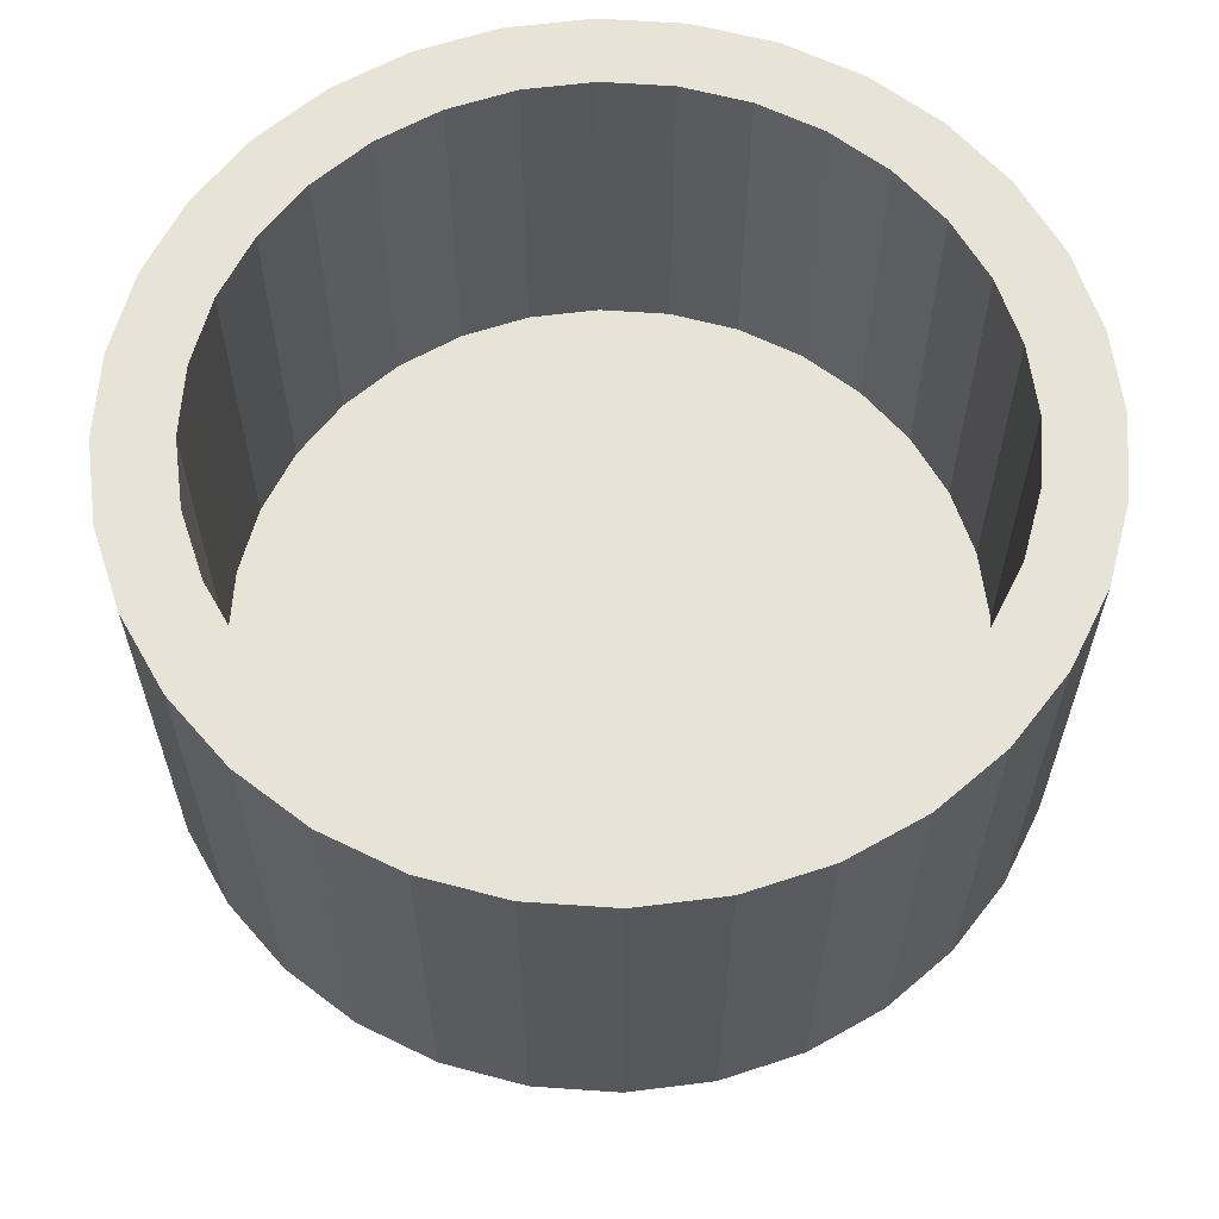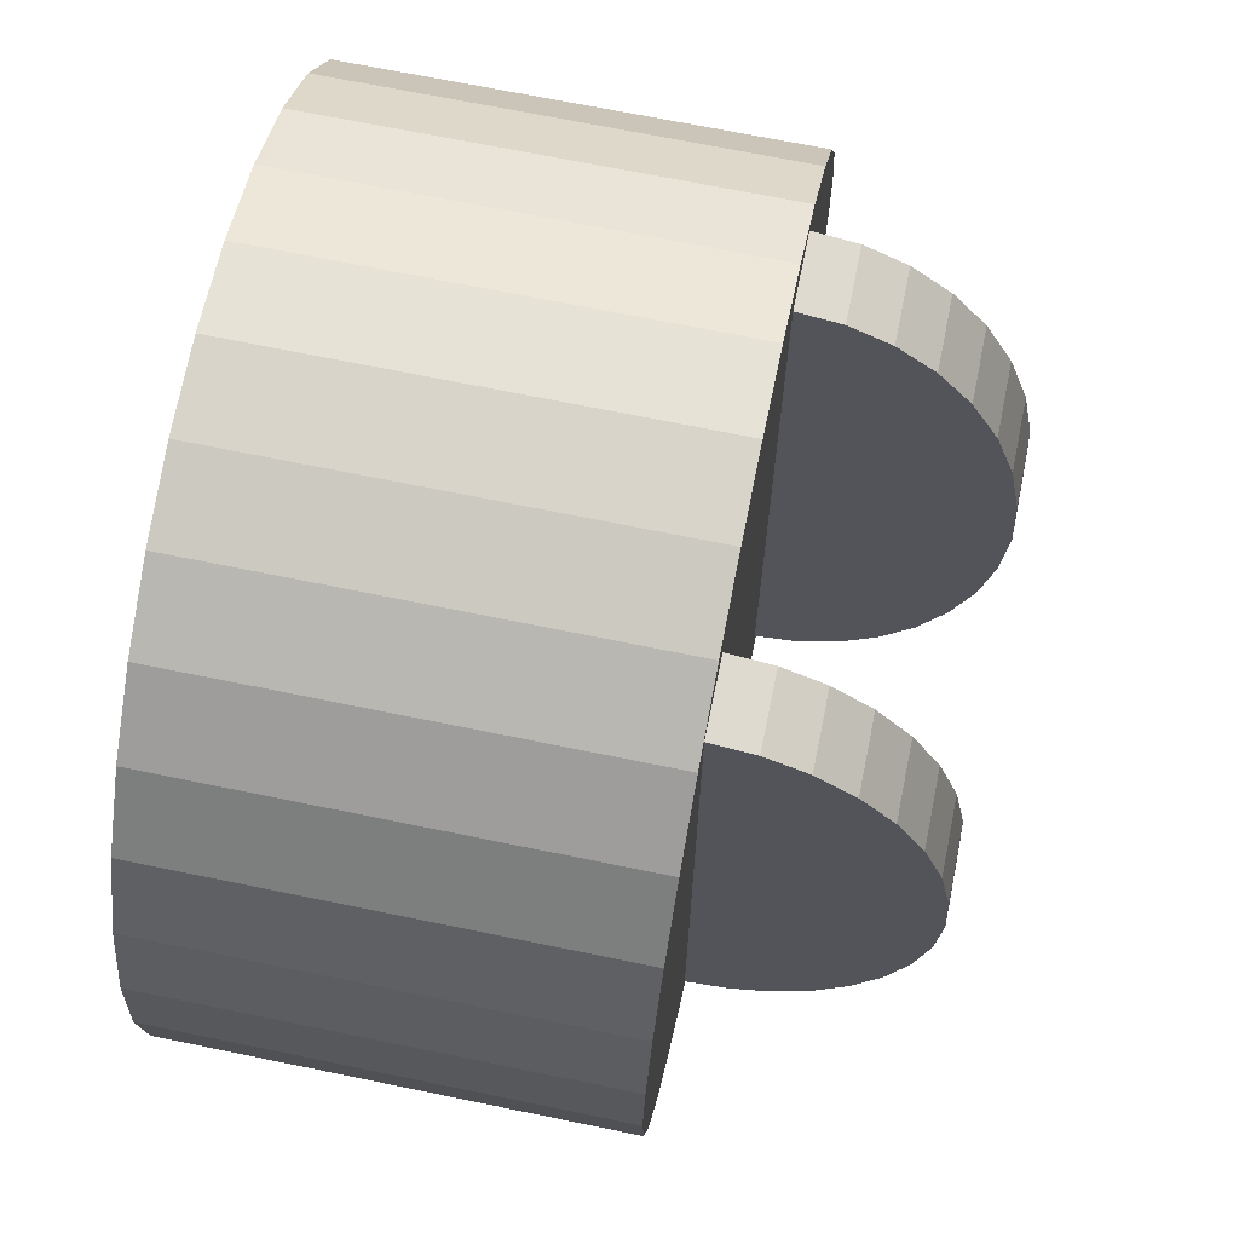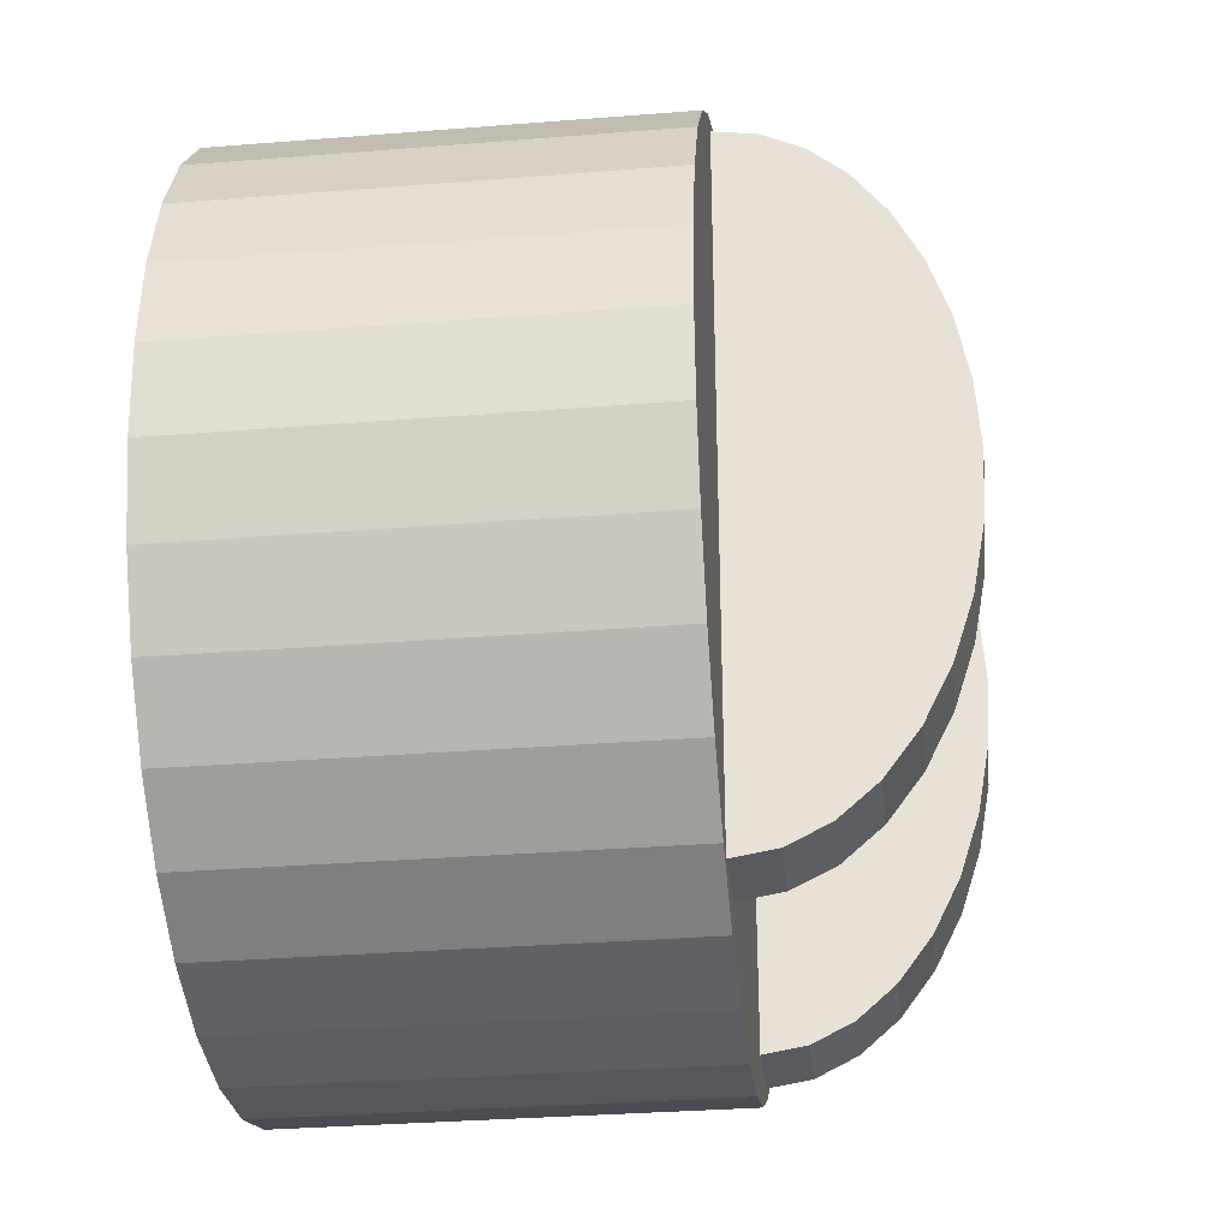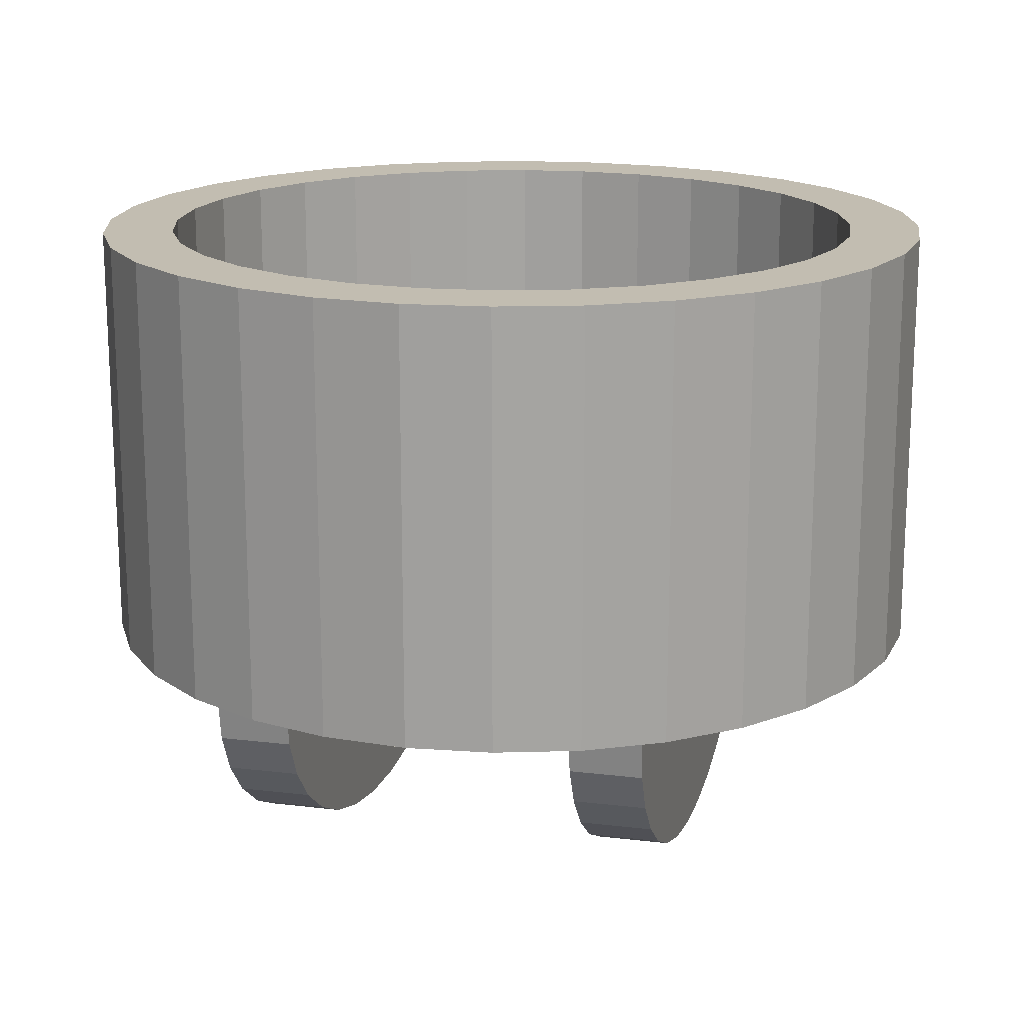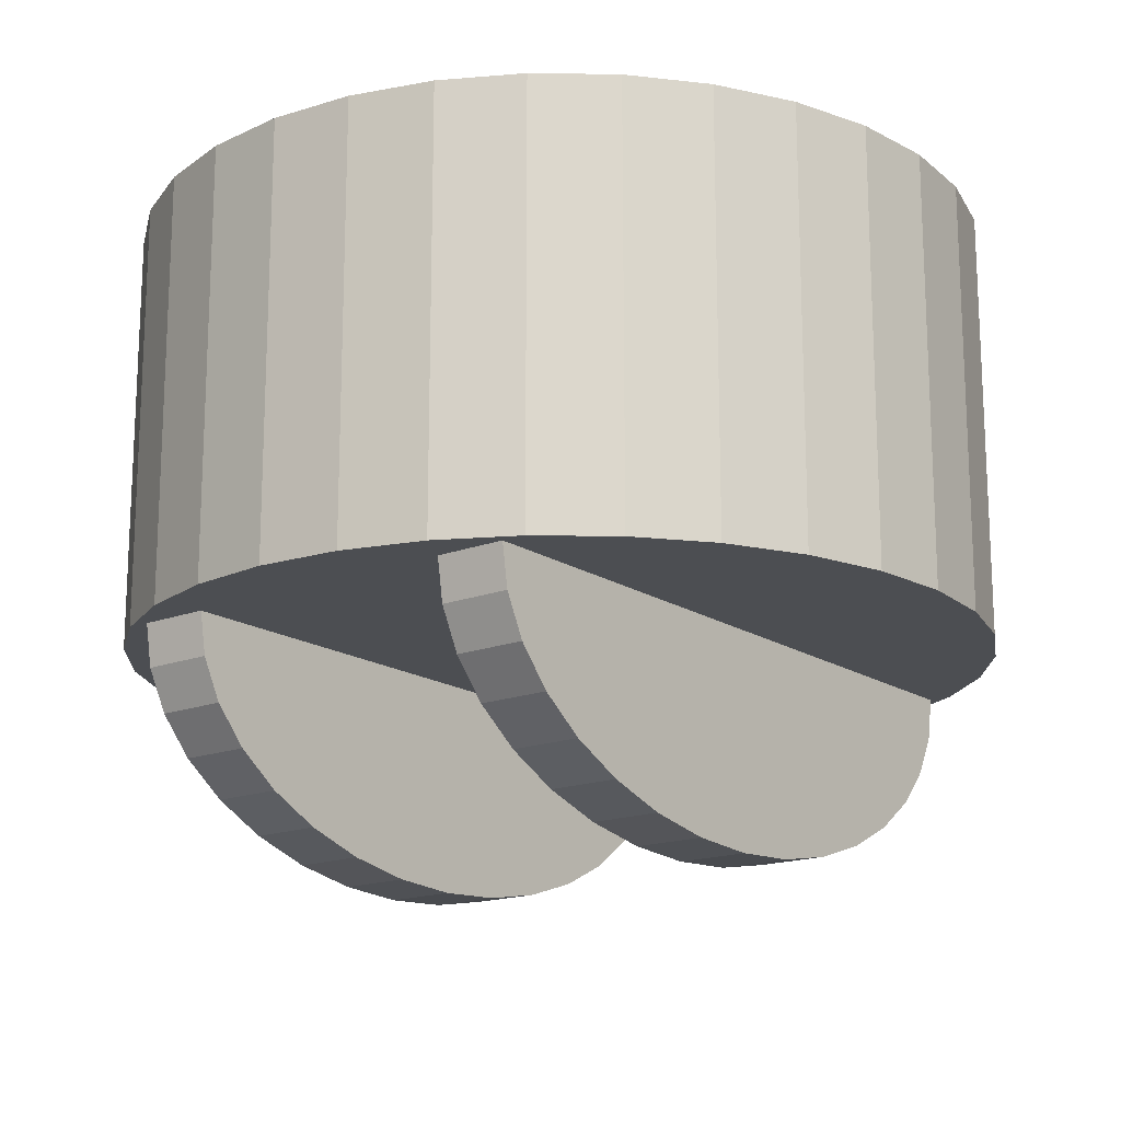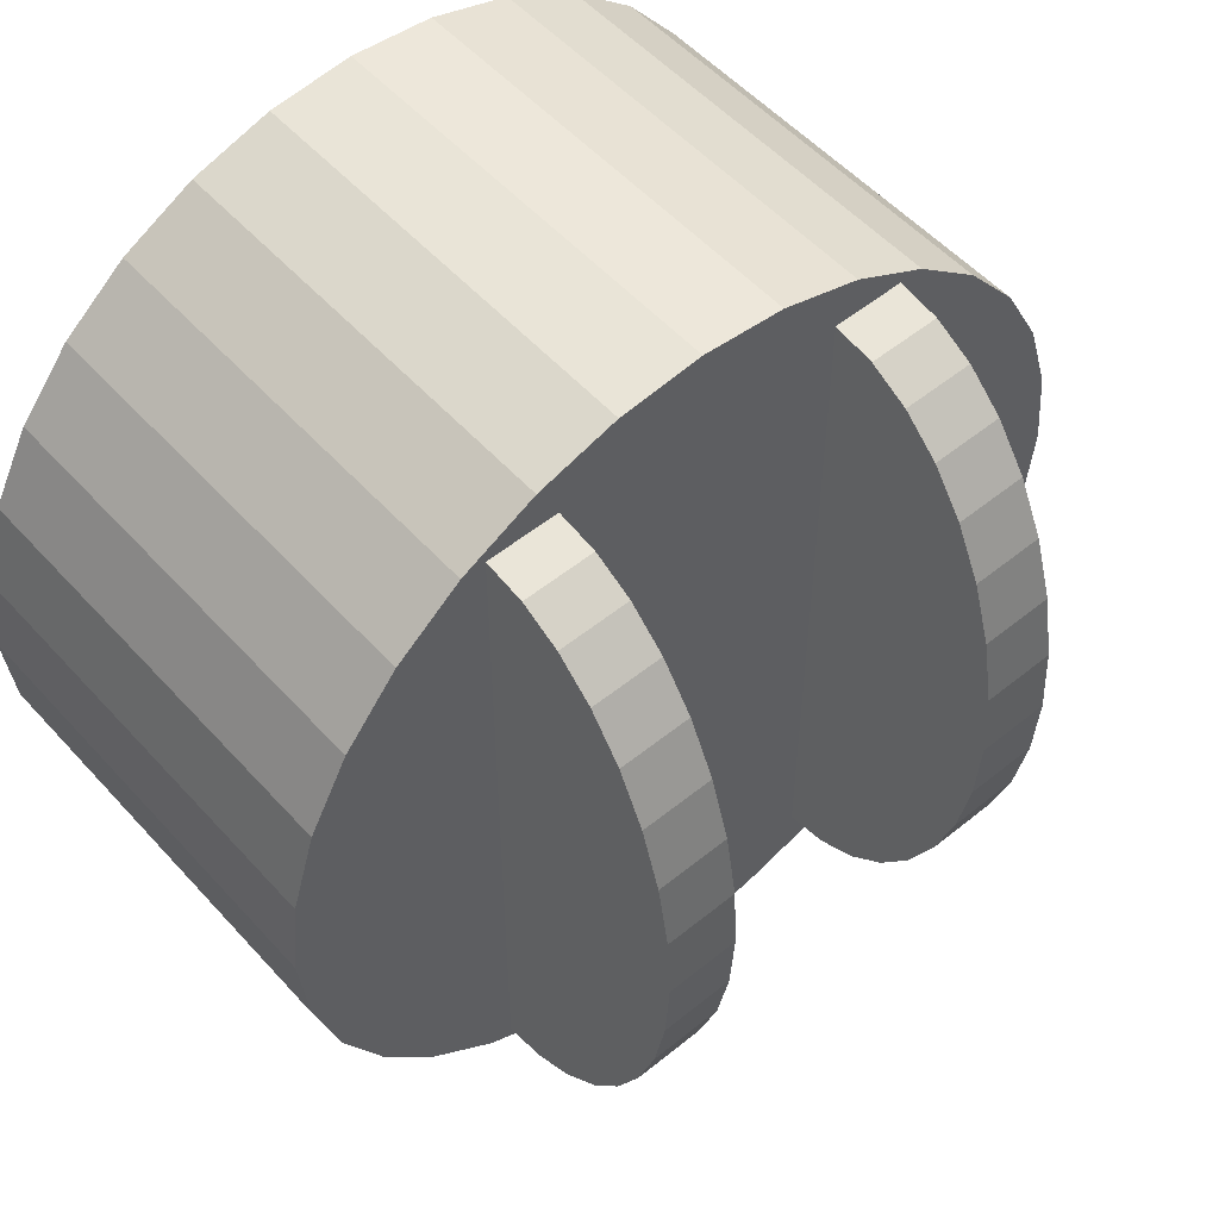
<metadata>
{"format":"obj","ext":"obj","renderer":"f3d","projection":"perspective","resolution":1024,"background":"white","views":[{"elev":61.8,"azim":167.1,"up":"+Y"},{"elev":69.2,"azim":-78.4,"up":"+Z"},{"elev":-32.3,"azim":-83.6,"up":"+Z"},{"elev":16.9,"azim":-166.3,"up":"+Y"},{"elev":-16.8,"azim":37.7,"up":"+Y"},{"elev":53.4,"azim":-40.9,"up":"+Z"}]}
</metadata>
<code>
o p1
v 6 -6 -10
v 4 -7.171 -9.808
v 4 -6 -10
v 4 -10.99 -5.556
v 4 -11.88 1.951
v 4 -9.333 8.315
v 6 -10.99 5.556
v 6 -11.88 -1.951
v 6 -9.333 -8.315
v 6 -7.171 -9.808
v 4 -8.296 -9.239
v 6 -8.296 -9.239
v 4 -9.333 -8.315
v 4 -10.24 -7.071
v 6 -10.24 -7.071
v 6 -10.99 -5.556
v 4 -11.54 -3.827
v 6 -11.54 -3.827
v 4 -11.88 -1.951
v 4 -12 -9e-06
v 6 -12 -9e-06
v 6 -11.88 1.951
v 4 -11.54 3.827
v 6 -11.54 3.827
v 4 -10.99 5.556
v 4 -10.24 7.071
v 6 -10.24 7.071
v 6 -9.333 8.315
v 4 -8.296 9.239
v 6 -8.296 9.239
v 4 -7.171 9.808
v 6 -6 10
v 4 -6 10
v 6 -7.171 9.808
f 1 2 3
f 4 5 6
f 7 8 9
f 10 11 2
f 12 13 11
f 9 14 13
f 15 4 14
f 16 17 4
f 18 19 17
f 8 20 19
f 21 5 20
f 22 23 5
f 24 25 23
f 7 26 25
f 27 6 26
f 28 29 6
f 30 31 29
f 31 32 33
f 32 3 33
f 1 10 2
f 33 3 2
f 2 11 13
f 13 14 4
f 4 17 5
f 19 20 5
f 5 23 6
f 25 26 6
f 6 29 31
f 31 33 2
f 2 13 4
f 17 19 5
f 23 25 6
f 6 31 2
f 2 4 6
f 1 32 34
f 34 30 28
f 28 27 7
f 7 24 8
f 22 21 8
f 8 18 16
f 16 15 9
f 9 12 10
f 10 1 34
f 34 28 7
f 24 22 8
f 8 16 9
f 9 10 34
f 34 7 9
f 10 12 11
f 12 9 13
f 9 15 14
f 15 16 4
f 16 18 17
f 18 8 19
f 8 21 20
f 21 22 5
f 22 24 23
f 24 7 25
f 7 27 26
f 27 28 6
f 28 30 29
f 30 34 31
f 31 34 32
f 32 1 3
o p2
v -4 -6 -10
v -6 -7.171 -9.808
v -6 -6 -10
v -6 -10.99 -5.556
v -6 -11.88 1.951
v -6 -9.333 8.315
v -4 -10.99 5.556
v -4 -11.88 -1.951
v -4 -9.333 -8.315
v -4 -7.171 -9.808
v -6 -8.296 -9.239
v -4 -8.296 -9.239
v -6 -9.333 -8.315
v -6 -10.24 -7.071
v -4 -10.24 -7.071
v -4 -10.99 -5.556
v -6 -11.54 -3.827
v -4 -11.54 -3.827
v -6 -11.88 -1.951
v -6 -12 -9e-06
v -4 -12 -9e-06
v -4 -11.88 1.951
v -6 -11.54 3.827
v -4 -11.54 3.827
v -6 -10.99 5.556
v -6 -10.24 7.071
v -4 -10.24 7.071
v -4 -9.333 8.315
v -6 -8.296 9.239
v -4 -8.296 9.239
v -6 -7.171 9.808
v -4 -6 10
v -6 -6 10
v -4 -7.171 9.808
f 35 36 37
f 38 39 40
f 41 42 43
f 44 45 36
f 46 47 45
f 43 48 47
f 49 38 48
f 50 51 38
f 52 53 51
f 42 54 53
f 55 39 54
f 56 57 39
f 58 59 57
f 41 60 59
f 61 40 60
f 62 63 40
f 64 65 63
f 65 66 67
f 66 37 67
f 35 44 36
f 67 37 36
f 36 45 47
f 47 48 38
f 38 51 39
f 53 54 39
f 39 57 40
f 59 60 40
f 40 63 65
f 65 67 36
f 36 47 38
f 51 53 39
f 57 59 40
f 40 65 36
f 36 38 40
f 35 66 68
f 68 64 62
f 62 61 41
f 41 58 42
f 56 55 42
f 42 52 50
f 50 49 43
f 43 46 44
f 44 35 68
f 68 62 41
f 58 56 42
f 42 50 43
f 43 44 68
f 68 41 43
f 44 46 45
f 46 43 47
f 43 49 48
f 49 50 38
f 50 52 51
f 52 42 53
f 42 55 54
f 55 56 39
f 56 58 57
f 58 41 59
f 41 61 60
f 61 62 40
f 62 64 63
f 64 68 65
f 65 68 66
f 66 35 37
o p3
v 0 -6 -12
v 0 6 -12
v 2.341 6 -11.77
v 2.341 -6 -11.77
v 4.592 -6 -11.09
v 6.667 -6 -9.978
v 8.485 -6 -8.485
v 9.978 -6 -6.667
v 11.09 -6 -4.592
v 11.77 -6 -2.341
v 12 -6 -1e-06
v 11.77 -6 2.341
v 11.09 -6 4.592
v 9.978 -6 6.667
v 8.485 -6 8.485
v 6.667 -6 9.978
v 4.592 -6 11.09
v 2.341 -6 11.77
v -4e-06 -6 12
v -2.341 -6 11.77
v -4.592 -6 11.09
v -6.667 -6 9.978
v -8.485 -6 8.485
v -9.978 -6 6.667
v -11.09 -6 4.592
v -11.77 -6 2.341
v -12 -6 -1.2e-05
v -11.77 -6 -2.341
v -11.09 -6 -4.592
v -9.978 -6 -6.667
v -8.485 -6 -8.485
v -6.667 -6 -9.978
v -4.592 -6 -11.09
v -2.341 -6 -11.77
v -2.341 6 -11.77
v -4e-06 6 12
v -3e-06 6 10
v -1.951 6 9.808
v -3.827 6 9.239
v -5.556 6 8.315
v -7.071 6 7.071
v -8.315 6 5.556
v -9.239 6 3.827
v -9.808 6 1.951
v -10 6 -1e-05
v -9.808 6 -1.951
v -9.239 6 -3.827
v -8.315 6 -5.556
v -7.071 6 -7.071
v -5.556 6 -8.315
v -3.827 6 -9.239
v -1.951 6 -9.808
v 0 6 -10
v 1.951 6 -9.808
v -4.592 6 -11.09
v -6.667 6 -9.978
v -8.485 6 -8.485
v -9.978 6 -6.667
v -11.09 6 -4.592
v -11.77 6 -2.341
v -12 6 -1.2e-05
v -11.77 6 2.341
v -11.09 6 4.592
v -9.978 6 6.667
v -8.485 6 8.485
v -6.667 6 9.978
v -4.592 6 11.09
v -2.341 6 11.77
v 3.827 6 -9.239
v 5.556 6 -8.315
v 7.071 6 -7.071
v 8.315 6 -5.556
v 9.239 6 -3.827
v 9.808 6 -1.951
v 10 6 -1e-06
v 9.808 6 1.951
v 9.239 6 3.827
v 8.315 6 5.556
v 7.071 6 7.071
v 5.556 6 8.315
v 3.827 6 9.239
v 1.951 6 9.808
v 2.341 6 11.77
v 4.592 6 11.09
v 6.667 6 9.978
v 8.485 6 8.485
v 9.978 6 6.667
v 11.09 6 4.592
v 11.77 6 2.341
v 12 6 -1e-06
v 11.77 6 -2.341
v 11.09 6 -4.592
v 9.978 6 -6.667
v 8.485 6 -8.485
v 6.667 6 -9.978
v 4.592 6 -11.09
v 0 -4 -10
v 1.951 -4 -9.808
v 3.827 -4 -9.239
v -1.951 -4 -9.808
v -3.827 -4 -9.239
v -5.556 -4 -8.315
v -7.071 -4 -7.071
v -8.315 -4 -5.556
v -9.239 -4 -3.827
v -9.808 -4 -1.951
v -10 -4 -1e-05
v -9.808 -4 1.951
v -9.239 -4 3.827
v -8.315 -4 5.556
v -7.071 -4 7.071
v -5.556 -4 8.315
v -3.827 -4 9.239
v -1.951 -4 9.808
v -3e-06 -4 10
v 1.951 -4 9.808
v 3.827 -4 9.239
v 5.556 -4 8.315
v 7.071 -4 7.071
v 8.315 -4 5.556
v 9.239 -4 3.827
v 9.808 -4 1.951
v 10 -4 -1e-06
v 9.808 -4 -1.951
v 9.239 -4 -3.827
v 8.315 -4 -5.556
v 7.071 -4 -7.071
v 5.556 -4 -8.315
v -0 -4 -0
v 0 -6 0
f 70 72 69
f 103 69 102
f 113 129 130
f 144 158 143
f 71 73 72
f 164 74 73
f 163 75 74
f 162 76 75
f 161 77 76
f 160 78 77
f 159 79 78
f 158 80 79
f 157 81 80
f 156 82 81
f 155 83 82
f 154 84 83
f 153 85 84
f 152 86 85
f 151 87 86
f 104 88 87
f 136 89 88
f 135 90 89
f 134 91 90
f 133 92 91
f 132 93 92
f 131 94 93
f 130 95 94
f 129 96 95
f 128 97 96
f 127 98 97
f 126 99 98
f 125 100 99
f 124 101 100
f 123 102 101
f 121 166 122
f 122 167 137
f 69 72 198
f 120 165 121
f 137 196 138
f 138 195 139
f 139 194 140
f 140 193 141
f 141 192 142
f 142 191 143
f 143 190 144
f 144 189 145
f 145 188 146
f 146 187 147
f 147 186 148
f 148 185 149
f 149 184 150
f 150 183 105
f 105 182 106
f 106 181 107
f 107 180 108
f 108 179 109
f 109 178 110
f 110 177 111
f 111 176 112
f 112 175 113
f 113 174 114
f 114 173 115
f 115 172 116
f 116 171 117
f 117 170 118
f 118 169 119
f 119 168 120
f 70 71 72
f 103 70 69
f 136 104 105
f 136 105 106
f 134 135 107
f 132 133 109
f 130 131 111
f 128 129 114
f 126 127 115
f 124 125 118
f 103 123 119
f 121 122 103
f 120 121 103
f 123 124 118
f 127 128 115
f 131 132 110
f 135 136 106
f 135 106 107
f 119 120 103
f 118 119 123
f 134 107 108
f 134 108 109
f 118 125 117
f 117 125 126
f 133 134 109
f 132 109 110
f 116 117 126
f 115 116 126
f 131 110 111
f 130 111 112
f 115 128 114
f 114 129 113
f 130 112 113
f 71 70 122
f 103 122 70
f 71 122 137
f 163 164 137
f 161 162 140
f 159 160 141
f 157 158 144
f 155 156 145
f 153 154 148
f 151 152 149
f 105 104 151
f 150 105 151
f 152 153 148
f 156 157 145
f 160 161 140
f 164 71 137
f 163 137 138
f 149 150 151
f 148 149 152
f 163 138 139
f 163 139 162
f 148 154 147
f 147 154 155
f 162 139 140
f 160 140 141
f 146 147 155
f 145 146 155
f 159 141 142
f 159 142 143
f 145 157 144
f 159 143 158
f 71 164 73
f 164 163 74
f 163 162 75
f 162 161 76
f 161 160 77
f 160 159 78
f 159 158 79
f 158 157 80
f 157 156 81
f 156 155 82
f 155 154 83
f 154 153 84
f 153 152 85
f 152 151 86
f 151 104 87
f 104 136 88
f 136 135 89
f 135 134 90
f 134 133 91
f 133 132 92
f 132 131 93
f 131 130 94
f 130 129 95
f 129 128 96
f 128 127 97
f 127 126 98
f 126 125 99
f 125 124 100
f 124 123 101
f 123 103 102
f 121 165 166
f 122 166 167
f 120 168 165
f 137 167 196
f 138 196 195
f 139 195 194
f 140 194 193
f 141 193 192
f 142 192 191
f 143 191 190
f 144 190 189
f 145 189 188
f 146 188 187
f 147 187 186
f 148 186 185
f 149 185 184
f 150 184 183
f 105 183 182
f 106 182 181
f 107 181 180
f 108 180 179
f 109 179 178
f 110 178 177
f 111 177 176
f 112 176 175
f 113 175 174
f 114 174 173
f 115 173 172
f 116 172 171
f 117 171 170
f 118 170 169
f 119 169 168
f 165 168 197
f 168 169 197
f 169 170 197
f 170 171 197
f 171 172 197
f 172 173 197
f 173 174 197
f 174 175 197
f 175 176 197
f 176 177 197
f 177 178 197
f 178 179 197
f 179 180 197
f 180 181 197
f 181 182 197
f 182 183 197
f 183 184 197
f 184 185 197
f 185 186 197
f 186 187 197
f 187 188 197
f 188 189 197
f 189 190 197
f 190 191 197
f 191 192 197
f 192 193 197
f 193 194 197
f 194 195 197
f 195 196 197
f 196 167 197
f 167 166 197
f 166 165 197
f 72 73 198
f 73 74 198
f 74 75 198
f 75 76 198
f 76 77 198
f 77 78 198
f 78 79 198
f 79 80 198
f 80 81 198
f 81 82 198
f 82 83 198
f 83 84 198
f 84 85 198
f 85 86 198
f 86 87 198
f 87 88 198
f 88 89 198
f 89 90 198
f 90 91 198
f 91 92 198
f 92 93 198
f 93 94 198
f 94 95 198
f 95 96 198
f 96 97 198
f 97 98 198
f 98 99 198
f 99 100 198
f 100 101 198
f 101 102 198
f 102 69 198

</code>
